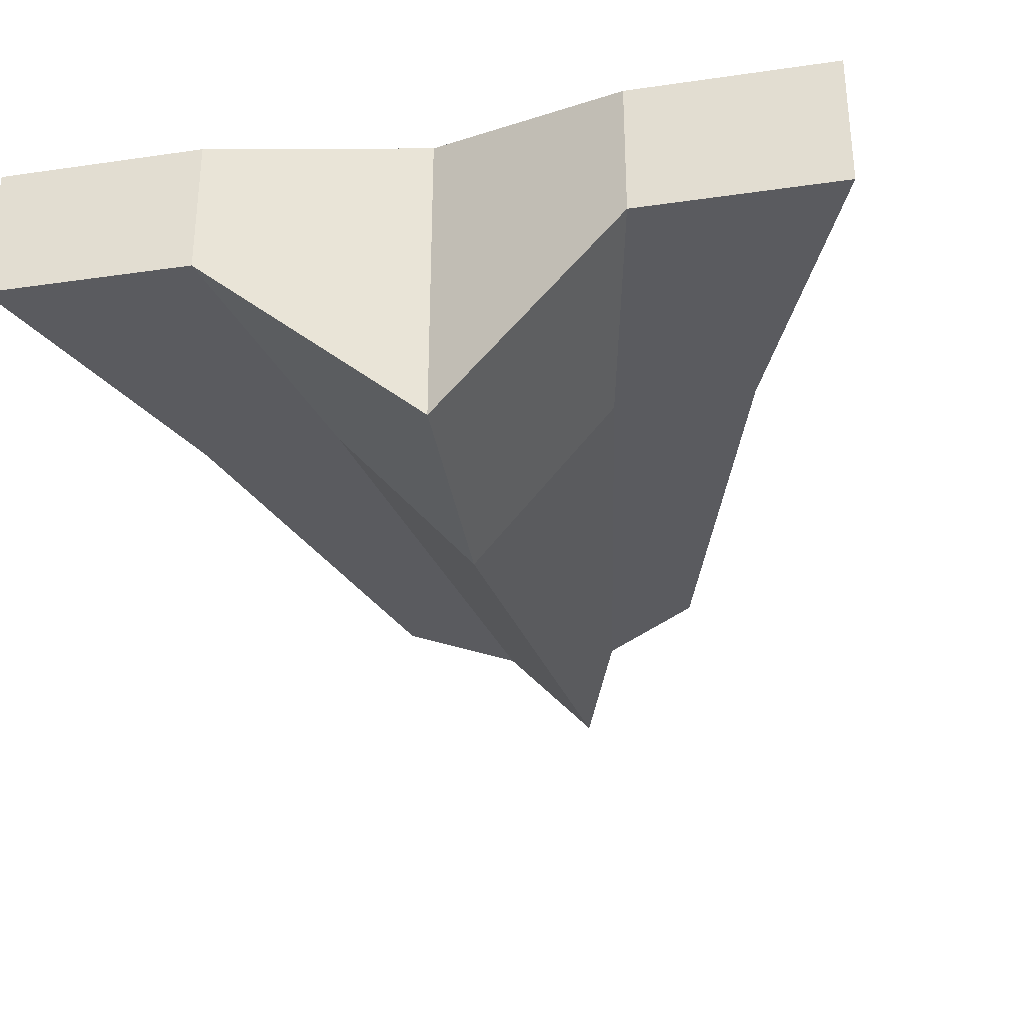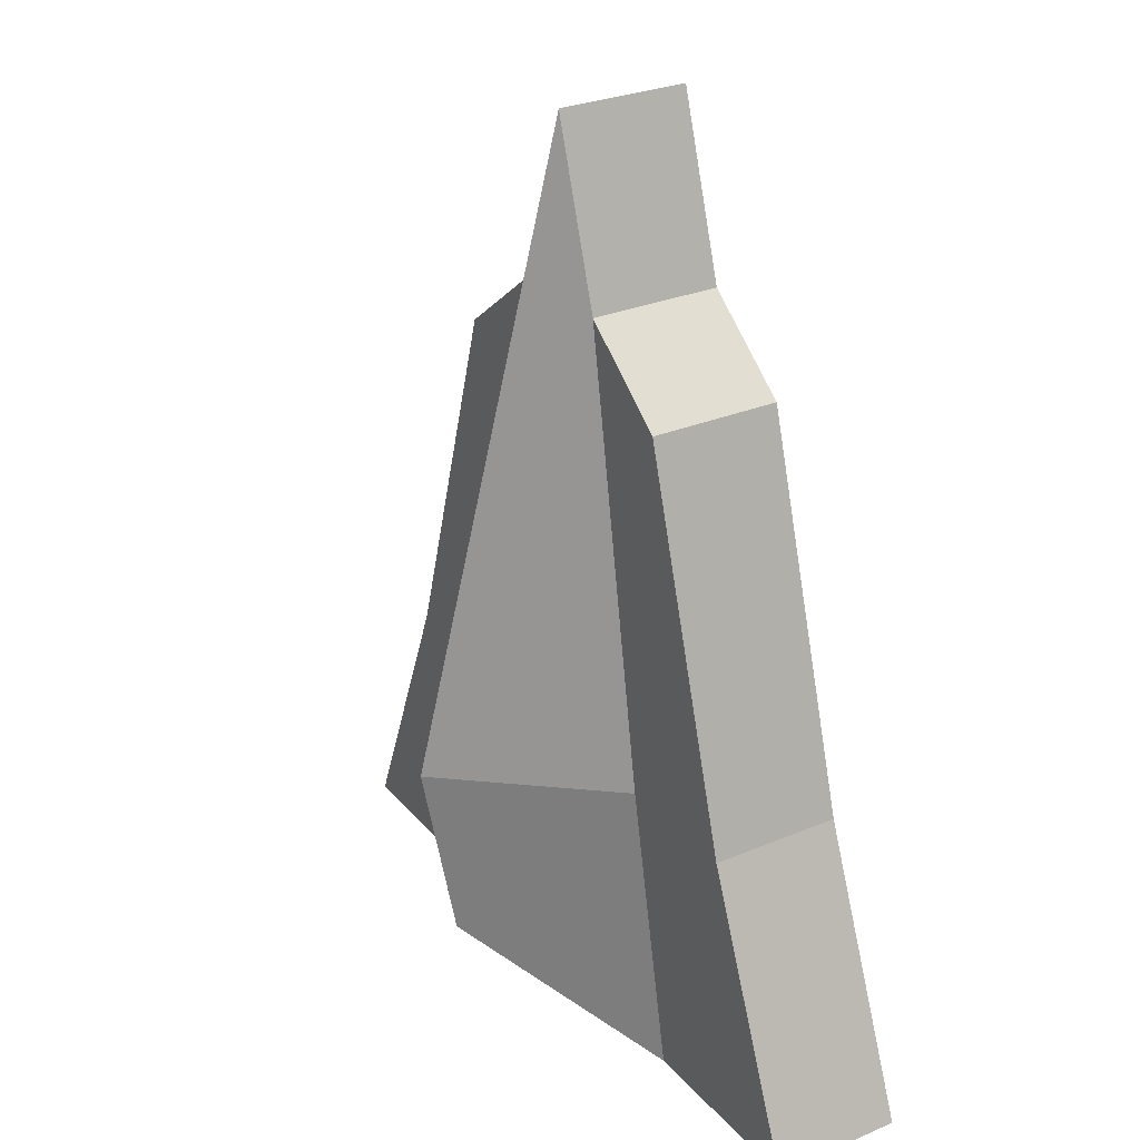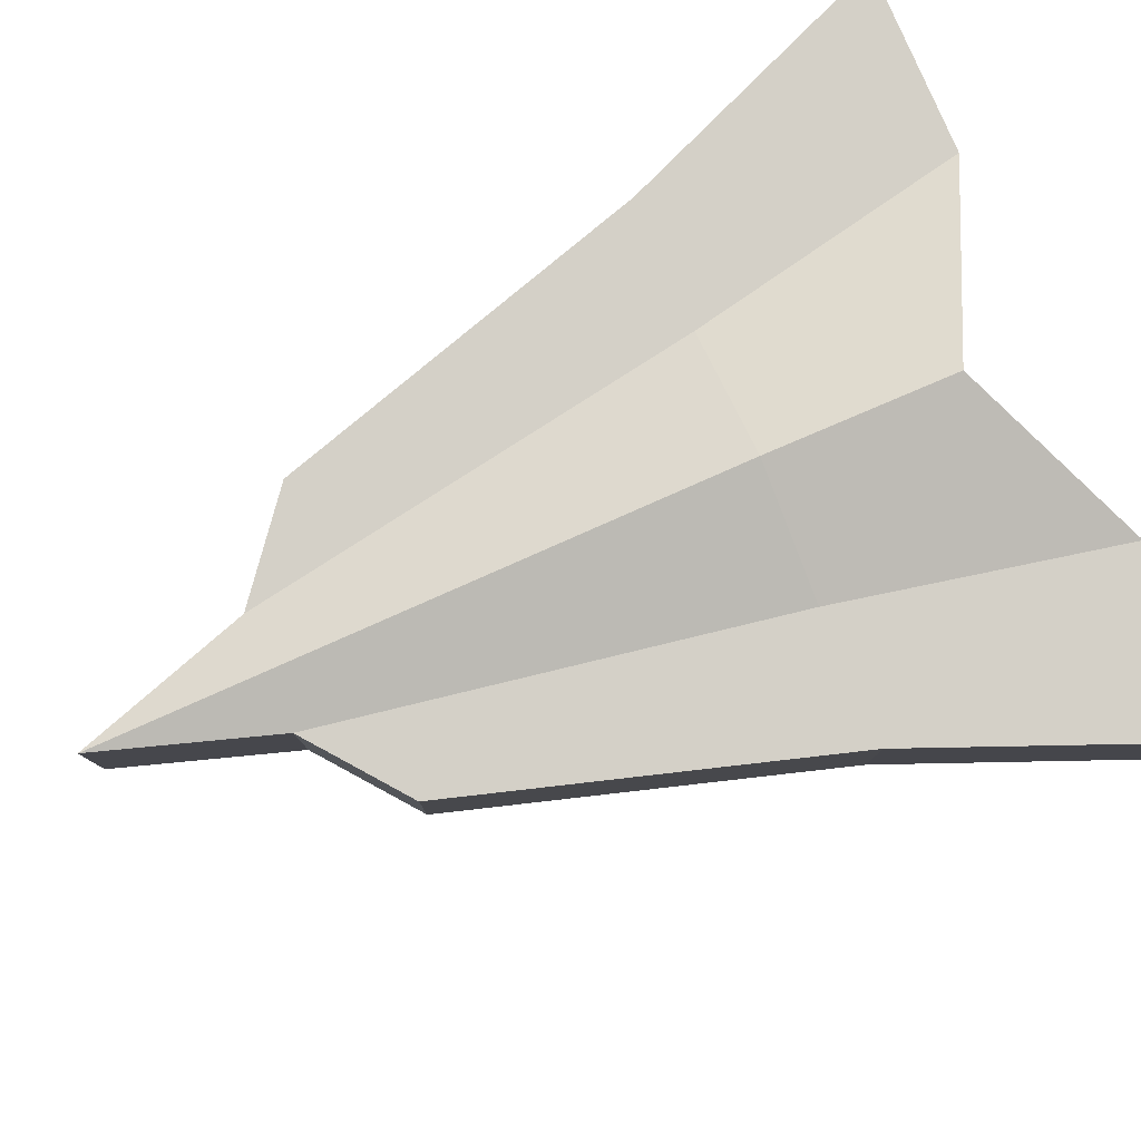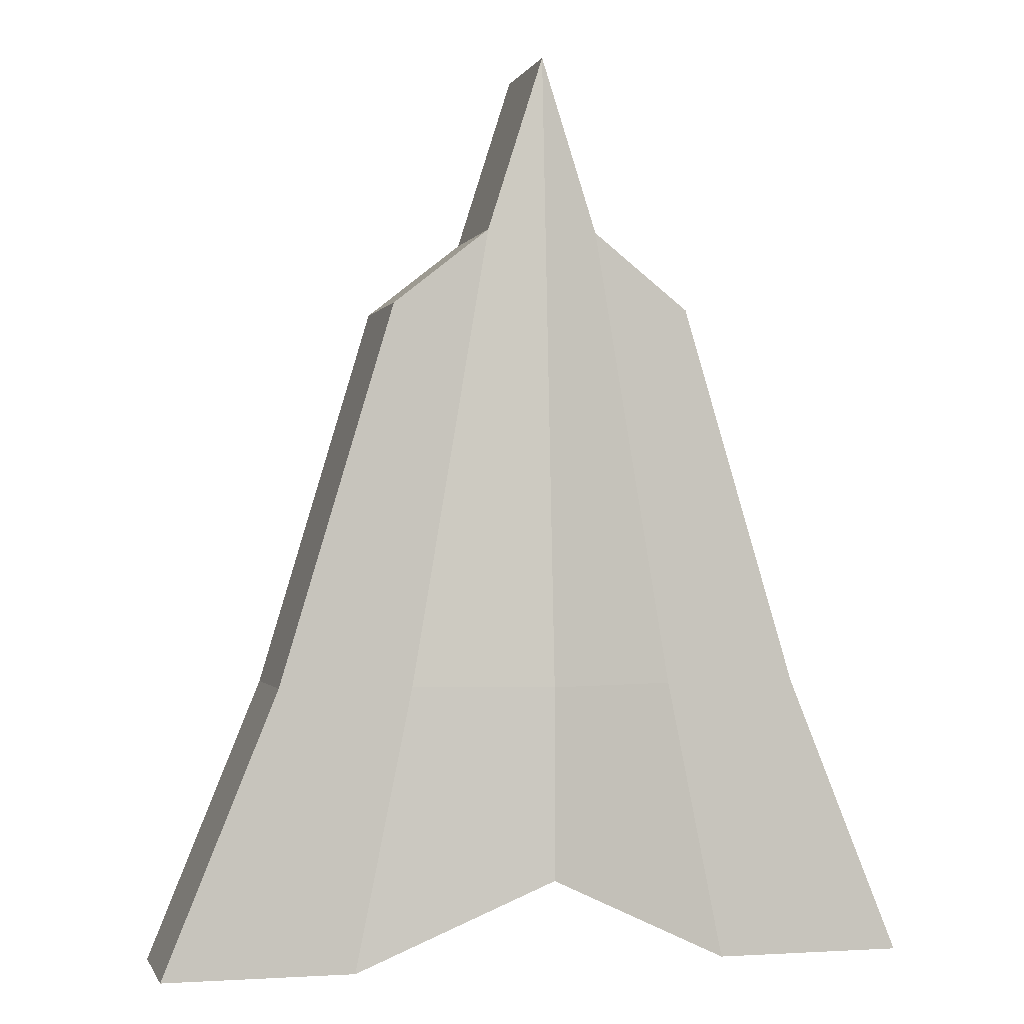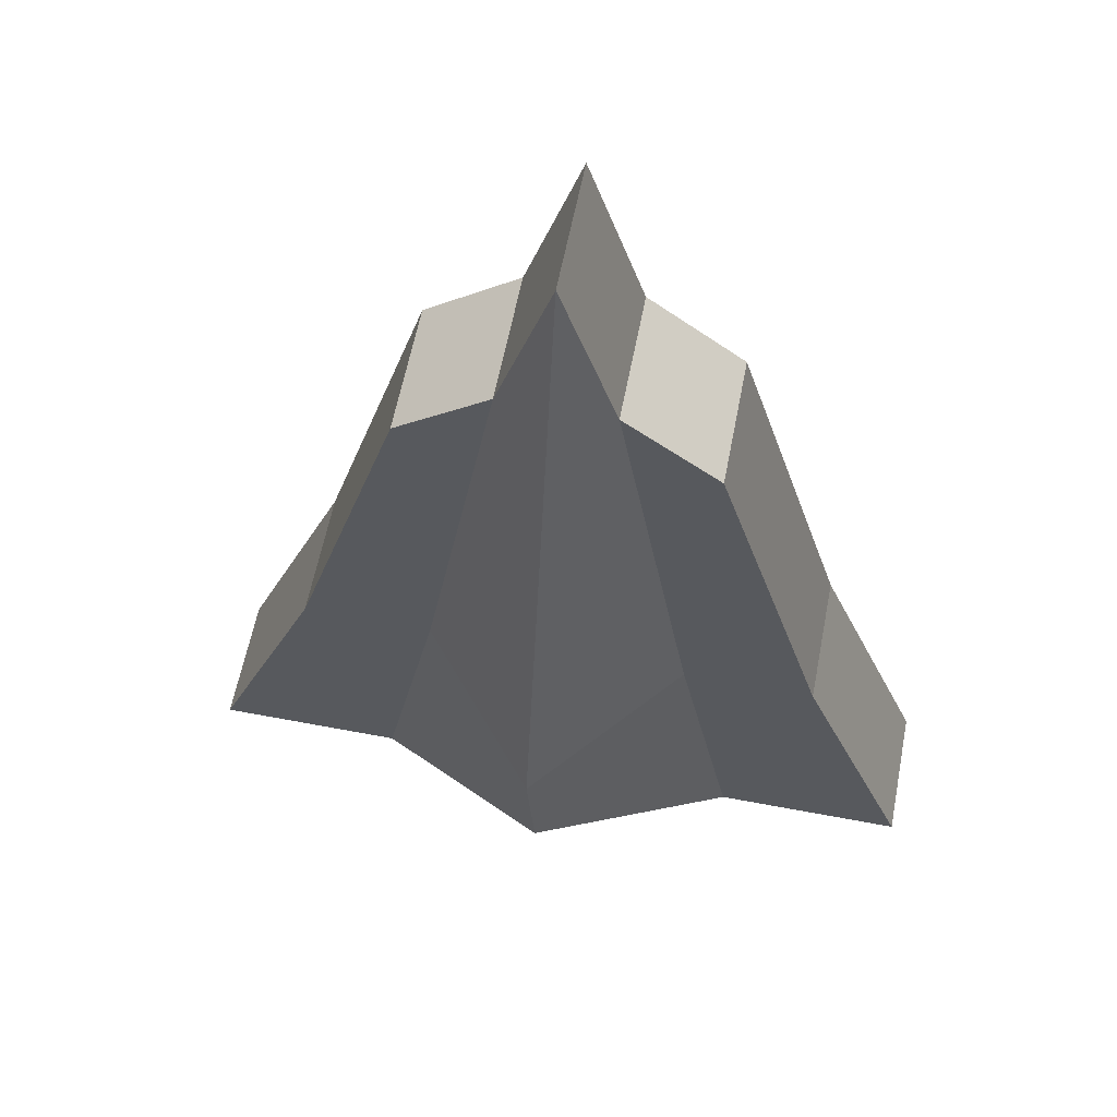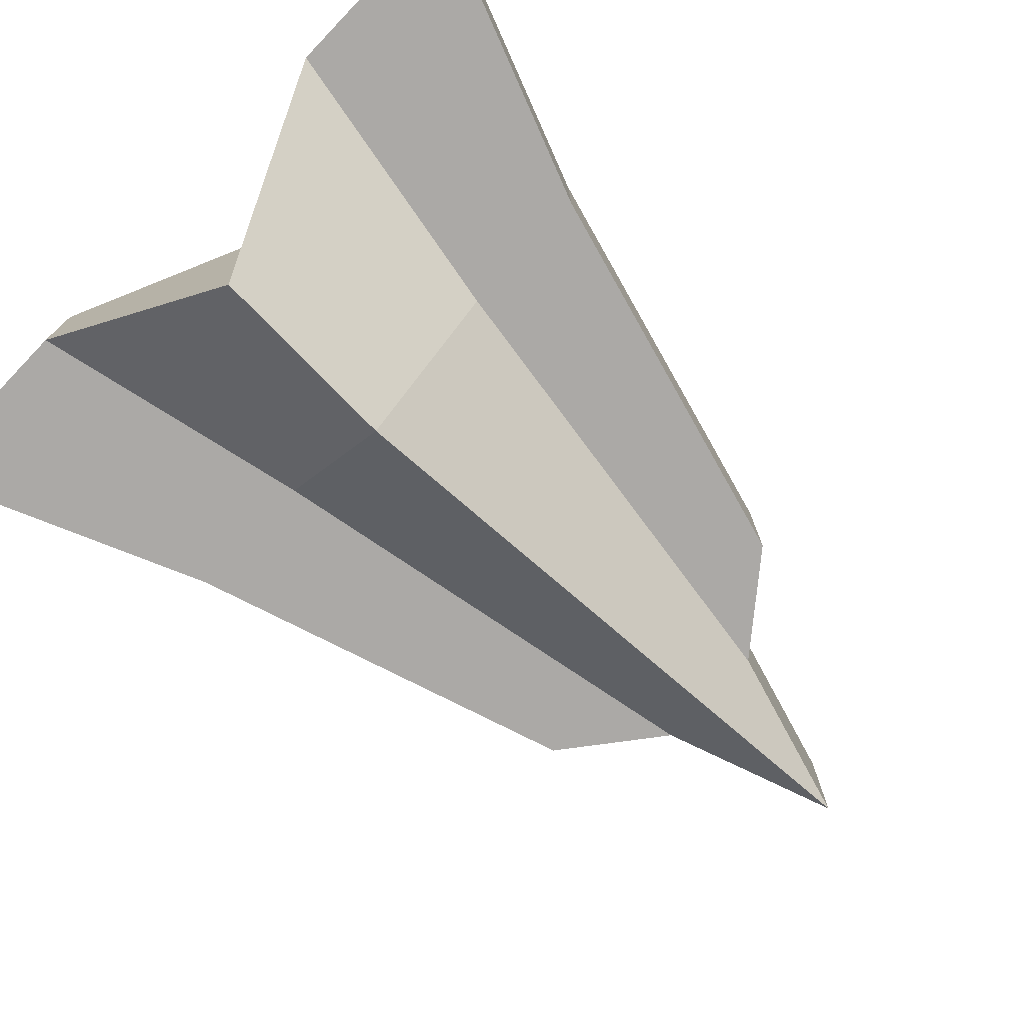
<metadata>
{"format":"obj","ext":"obj","renderer":"f3d","projection":"perspective","resolution":1024,"background":"white","views":[{"elev":-32.9,"azim":11.4,"up":"+Z"},{"elev":28.7,"azim":-122.2,"up":"+Y"},{"elev":79.9,"azim":-113.2,"up":"+Z"},{"elev":-0.9,"azim":-14.5,"up":"+Y"},{"elev":60.3,"azim":-169.0,"up":"+Y"},{"elev":-75.5,"azim":46.2,"up":"+Z"}]}
</metadata>
<code>
o Ship
v 1 -1.039 0.1865
v 0.4 0.7 0.1865
v -1 -1.039 0.1865
v -0.4 0.7 0.1865
v 1 -1.039 -0.1626
v 0.4 0.7 -0.1626
v -1 -1.039 -0.1626
v -0.4 0.7 -0.1626
v 0 -0.8 0.3093
v 0 1.36 0.1865
v 0 -0.8 -0.4823
v 0 1.36 -0.1626
v 0.5 -1.039 0.1865
v 0.1471 0.9 -0.1626
v 0.1471 0.9 0.1865
v 0.5 -1.039 -0.1626
v -0.1471 0.9 0.1865
v -0.5 -1.039 -0.1626
v -0.5 -1.039 0.1865
v -0.1471 0.9 -0.1626
v 0.7 -0.3 0.1865
v -0.7 -0.3 0.1865
v -0.7 -0.3 -0.1626
v 0.7 -0.3 -0.1626
v -0 -0.3 -0.574
v 0 -0.3 0.3093
v 0.35 -0.3 0.1865
v 0.35 -0.3 -0.1626
v -0.35 -0.3 -0.1626
v -0.35 -0.3 0.1865
f 30 17 4 22
f 22 4 8 23
f 28 14 6 24
f 24 6 2 21
f 13 16 5 1
f 14 15 2 6
f 20 17 10 12
f 19 18 11 9
f 29 20 12 25
f 27 15 10 26
f 21 2 15 27
f 12 10 15 14
f 9 11 16 13
f 25 12 14 28
f 23 8 20 29
f 3 7 18 19
f 8 4 17 20
f 26 10 17 30
f 9 26 30 19
f 7 23 29 18
f 11 25 28 16
f 1 21 27 13
f 13 27 26 9
f 18 29 25 11
f 5 24 21 1
f 16 28 24 5
f 3 22 23 7
f 19 30 22 3

</code>
